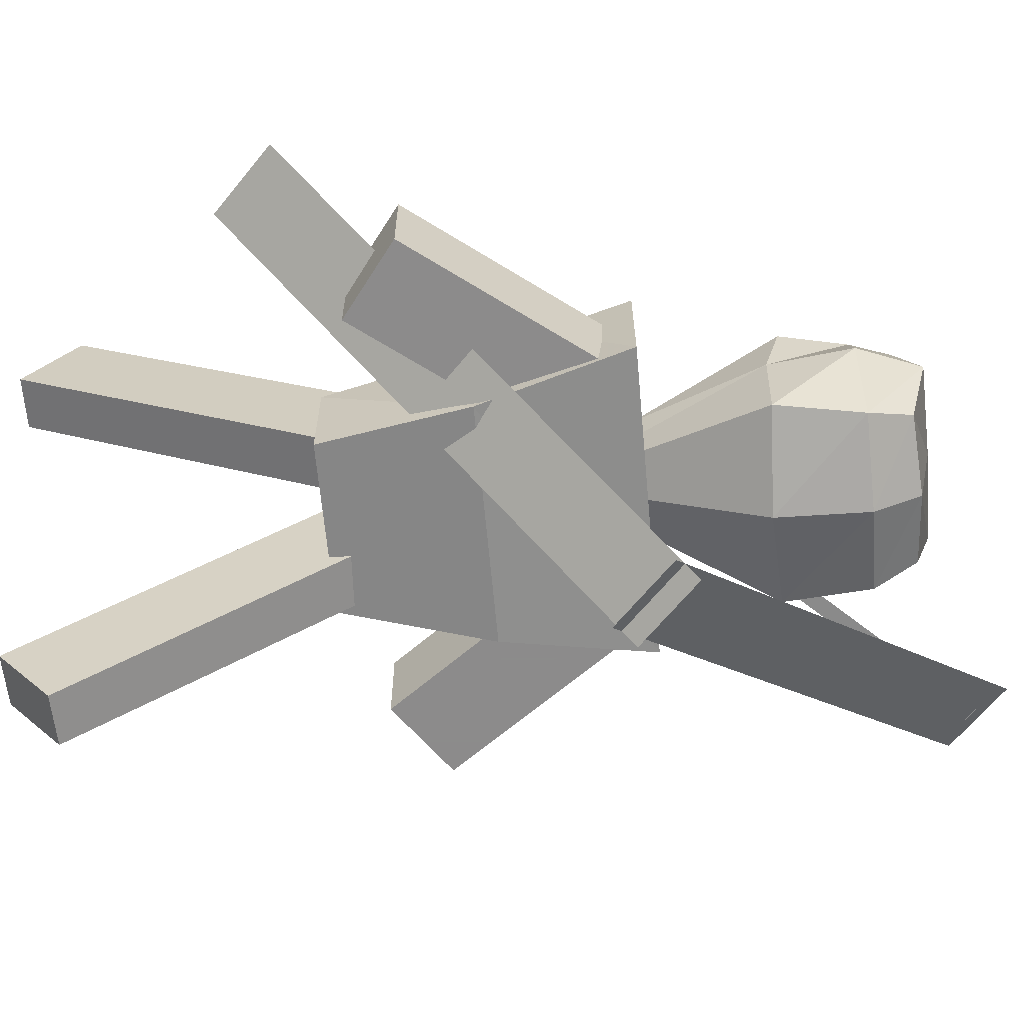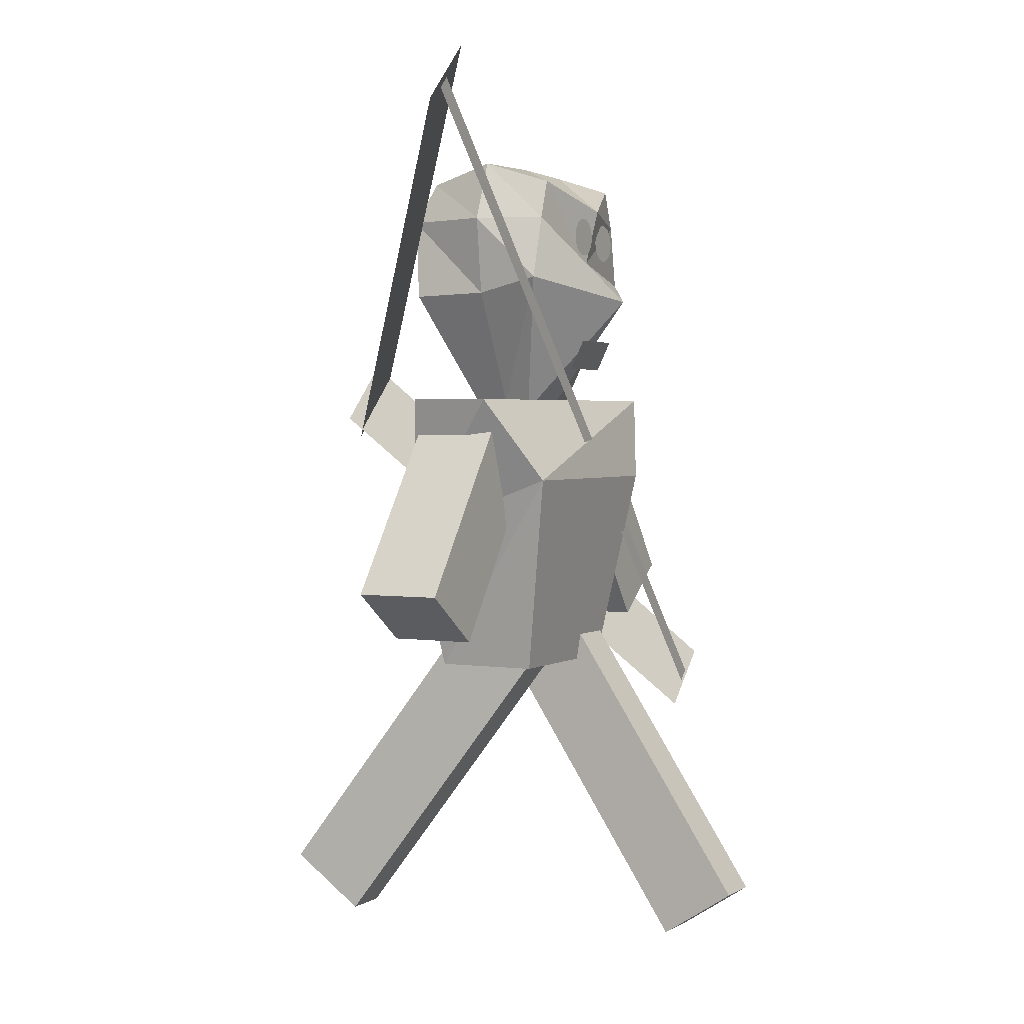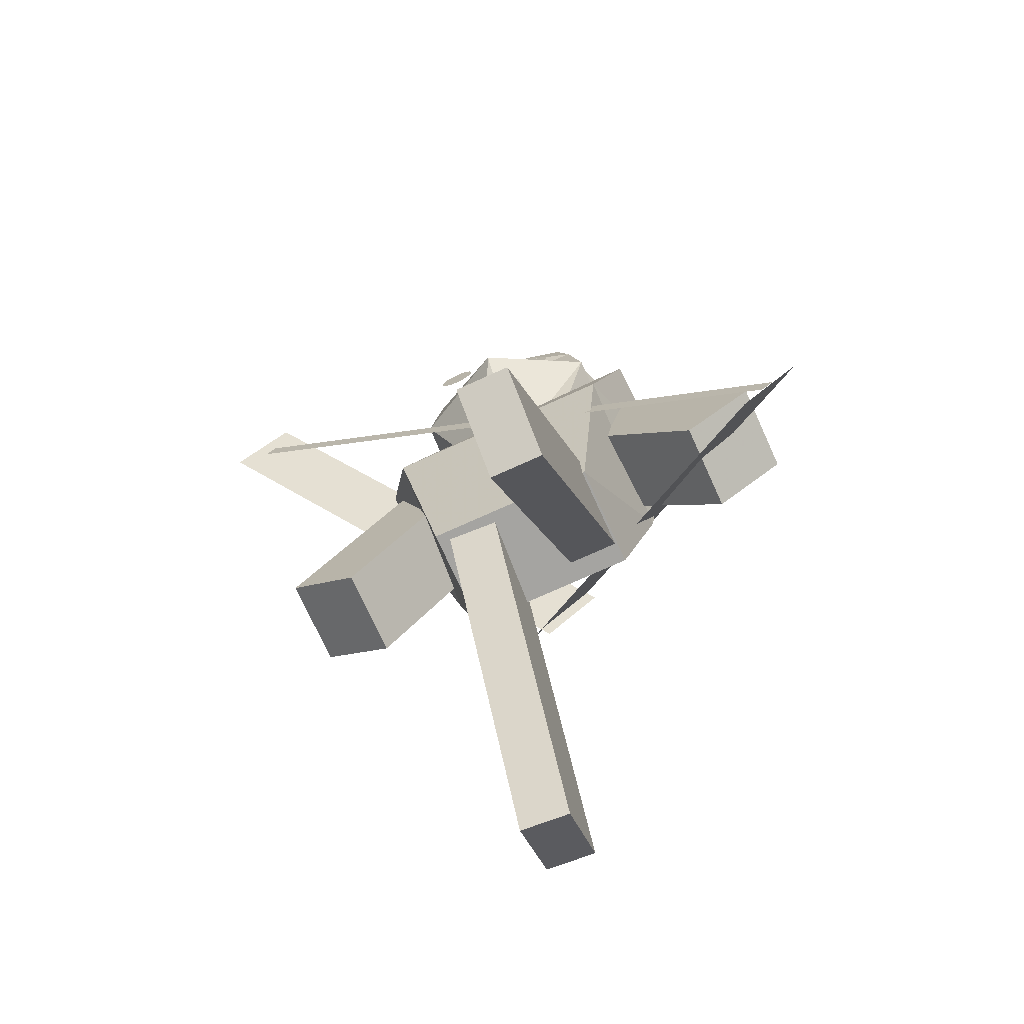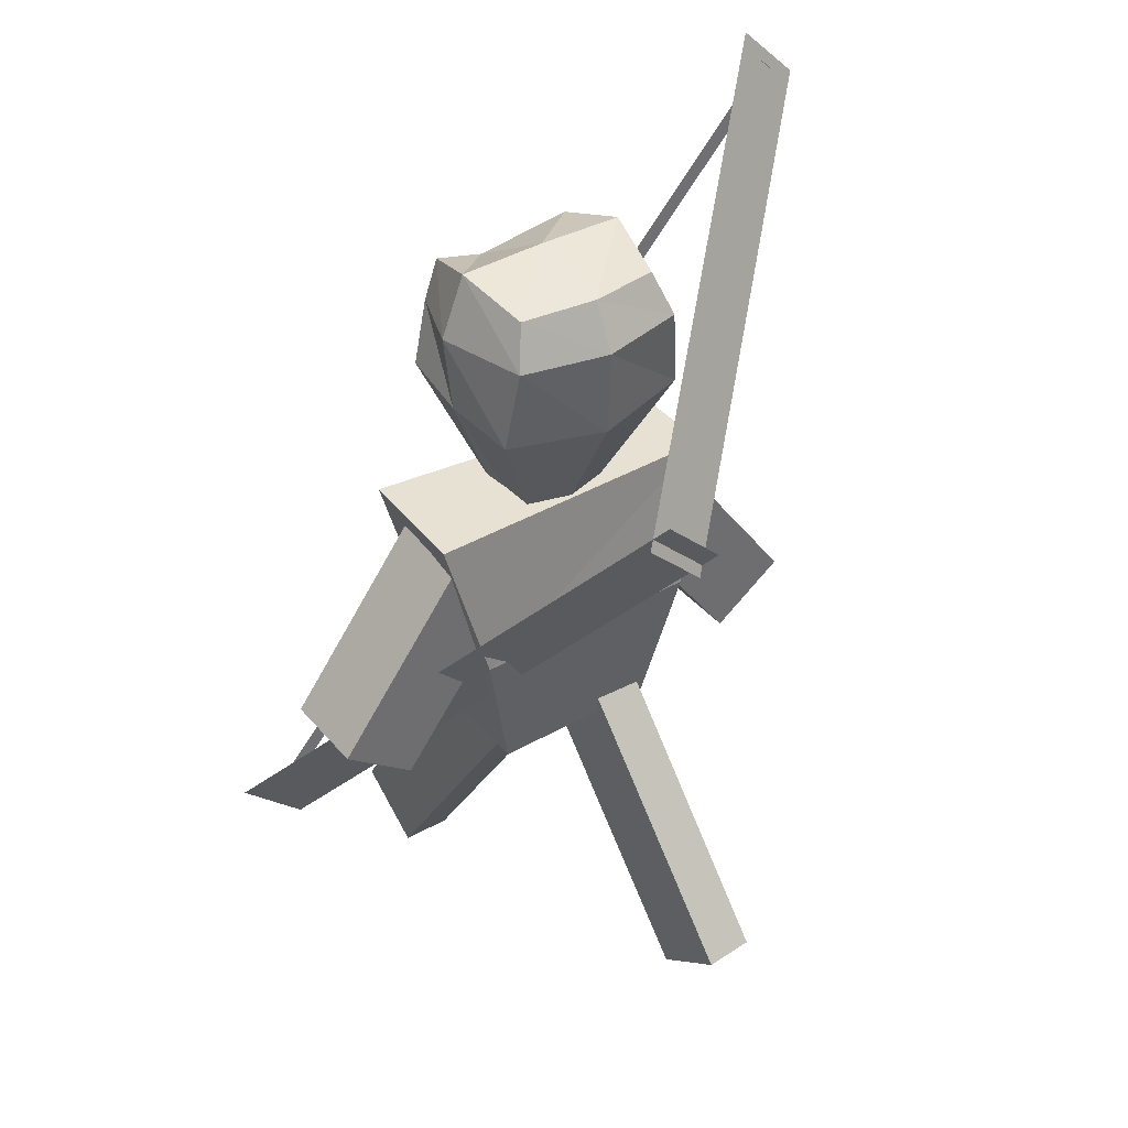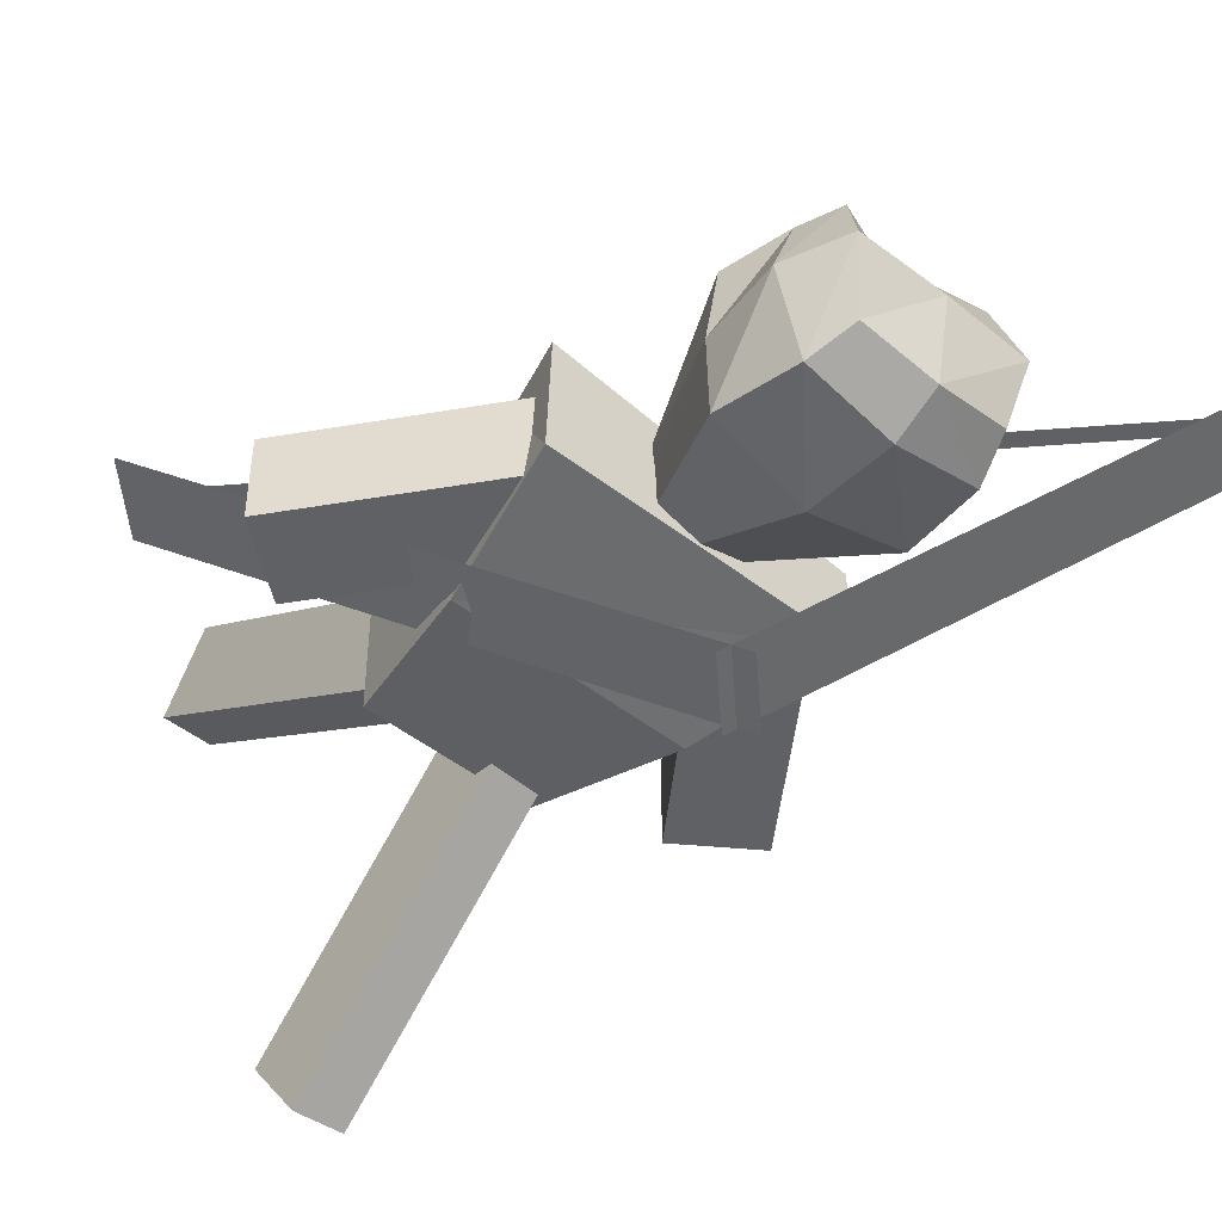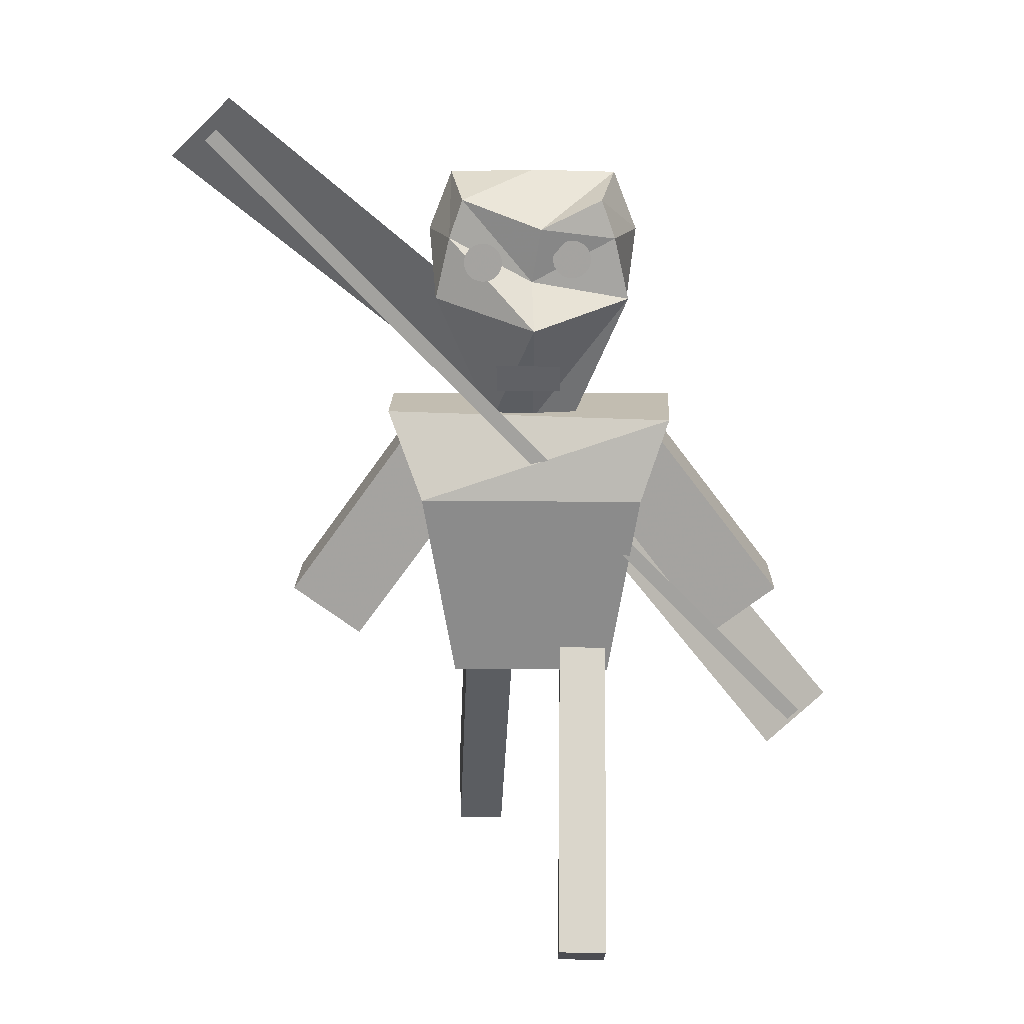
<metadata>
{"format":"obj","ext":"obj","renderer":"f3d","projection":"perspective","resolution":1024,"background":"white","views":[{"elev":-64.0,"azim":95.2,"up":"+Z"},{"elev":2.4,"azim":-62.0,"up":"+Y"},{"elev":-73.2,"azim":24.4,"up":"+Y"},{"elev":38.7,"azim":144.5,"up":"+Y"},{"elev":-47.2,"azim":138.3,"up":"+Z"},{"elev":16.8,"azim":1.0,"up":"+Y"}]}
</metadata>
<code>
o Plane.001_Plane.002
v 2.222 2.14 0.492
v 1.807 1.737 0.492
v -0.09175 4.527 -1.251
v -0.5073 4.124 -1.251
f 1 2 4 3
o Plane
v -0.2523 4.494 0.5435
v 0.2044 4.494 0.5435
v -0.2523 4.7 0.6421
v 0.2044 4.7 0.6421
f 5 6 8 7
o Circle
v -0.3457 5.598 0.6923
v -0.3721 5.595 0.6923
v -0.3975 5.587 0.6923
v -0.4209 5.575 0.6923
v -0.4415 5.558 0.6923
v -0.4583 5.538 0.6923
v -0.4708 5.514 0.6923
v -0.4785 5.489 0.6923
v -0.4811 5.462 0.6923
v -0.4785 5.436 0.6923
v -0.4708 5.411 0.6923
v -0.4583 5.387 0.6923
v -0.4415 5.367 0.6923
v -0.4209 5.35 0.6923
v -0.3975 5.337 0.6923
v -0.3721 5.33 0.6923
v -0.3457 5.327 0.6923
v -0.3193 5.33 0.6923
v -0.2939 5.337 0.6923
v -0.2705 5.35 0.6923
v -0.25 5.367 0.6923
v -0.2332 5.387 0.6923
v -0.2207 5.411 0.6923
v -0.213 5.436 0.6923
v -0.2104 5.462 0.6923
v -0.213 5.489 0.6923
v -0.2207 5.514 0.6923
v -0.2332 5.538 0.6923
v -0.25 5.558 0.6923
v -0.2705 5.575 0.6923
v -0.2939 5.587 0.6923
v -0.3193 5.595 0.6923
f 10 11 12 13 14 15 16 17 18 19 20 21 22 23 24 25 26 27 28 29 30 31 32 33 34 35 36 37 38 39 40 9
o Cube.004
v -0.611 0.3271 -1.149
v -0.6343 0.6962 -1.641
v -0.2889 0.6909 -1.661
v -0.2656 0.3218 -1.169
v -0.49 2.359 0.3712
v -0.5133 2.728 -0.1202
v -0.1679 2.723 -0.1406
v -0.1446 2.354 0.3508
f 45 46 42 41
f 46 47 43 42
f 47 48 44 43
f 48 45 41 44
f 41 42 43 44
f 48 47 46 45
o Cube.002
v 1.366 2.529 0.2616
v 1.366 2.529 -0.3438
v 1.847 2.896 -0.3438
v 1.847 2.896 0.2616
v 0.442 3.738 0.2616
v 0.442 3.738 -0.3438
v 0.923 4.105 -0.3438
v 0.923 4.105 0.2616
f 53 54 50 49
f 54 55 51 50
f 55 56 52 51
f 56 53 49 52
f 49 50 51 52
f 56 55 54 53
o Cube.001
v -0.58 2.263 0.3606
v -0.58 2.263 -0.3606
v 0.58 2.263 -0.3606
v 0.58 2.263 0.3606
v -1.068 4.263 0.2419
v -1.068 4.263 -0.3289
v 1.04 4.263 -0.3534
v 1.009 4.263 0.4791
v -0.8049 3.671 0.59
v -0.8049 3.263 -0.4999
v 0.8049 3.263 -0.4999
v 0.8049 3.671 0.59
f 65 66 58 57
f 66 67 59 58
f 67 68 60 59
f 68 65 57 60
f 57 58 59 60
f 64 63 62 61
f 64 61 65 68
f 63 64 68 67
f 62 63 67 66
f 61 62 66 65
o Cube
v 0.6682 5.039 -0.5309
v 0.695 5.161 0.4553
v -0.695 5.161 0.4553
v -0.6682 5.039 -0.5309
v 0.4981 5.887 -0.4712
v 0.4981 5.873 0.4643
v -0.4981 5.873 0.4643
v -0.4981 5.887 -0.4712
v 0.695 5.053 0.01865
v -0.695 5.053 0.01865
v 0.5939 6.014 0.01656
v -0.5939 6.014 0.01656
v 0.5939 5.6 -0.5952
v 0.5939 5.6 0.4675
v -0.5939 5.6 0.4675
v -0.5939 5.6 -0.5952
v -0.7573 5.6 0.01656
v 0.7573 5.6 0.01656
v 0.000112 4.997 -0.6976
v 0.01861 4.997 0.8457
v 0.000398 5.913 -0.5651
v 0.0662 5.684 0.6052
v 0.000398 6.028 0.01656
v 0.000398 5.6 -0.7286
v 0.000398 5.297 0.5445
v 0.2908 4.244 -0.222
v 0.3024 4.208 0.2052
v -0.2994 4.192 0.2052
v -0.2878 4.244 -0.222
v 0.3024 4.25 0.01605
v -0.2994 4.25 0.01605
v 0.001383 4.226 -0.2942
v 0.009398 4.226 0.2639
v 0.001383 4.215 0.01605
f 69 77 98 94
f 91 80 75 90
f 86 79 74 82
f 93 90 75 83
f 85 80 76 84
f 92 87 72 84
f 83 75 80 85
f 81 73 79 86
f 89 76 80 91
f 71 78 99 96
f 69 81 86 77
f 71 83 85 78
f 89 92 84 76
f 78 85 84 72
f 88 93 83 71
f 77 86 82 70
f 70 82 93 88
f 73 81 92 89
f 87 69 94 100
f 73 89 91 79
f 81 69 87 92
f 82 74 90 93
f 79 91 90 74
f 70 88 101 95
f 102 101 96 99
f 100 102 99 97
f 94 98 102 100
f 98 95 101 102
f 78 72 97 99
f 88 71 96 101
f 72 87 100 97
f 77 70 95 98
o Cube.003
v -1.808 2.877 0.2616
v -1.808 2.877 -0.3438
v -1.317 2.523 -0.3438
v -1.317 2.523 0.2616
v -0.9182 4.111 0.2616
v -0.9182 4.111 -0.3438
v -0.4272 3.757 -0.3438
v -0.4272 3.757 0.2616
f 107 108 104 103
f 108 109 105 104
f 109 110 106 105
f 110 107 103 106
f 103 104 105 106
f 110 109 108 107
o Cube.005
v 0.2182 0.5407 1.637
v 0.2182 0.2054 1.122
v 0.5643 0.2054 1.122
v 0.5643 0.5407 1.637
v 0.2182 2.67 0.2518
v 0.2182 2.335 -0.2638
v 0.5643 2.335 -0.2638
v 0.5643 2.67 0.2518
f 115 116 112 111
f 116 117 113 112
f 117 118 114 113
f 118 115 111 114
f 111 112 113 114
f 118 117 116 115
o Circle.001
v 0.287 5.598 0.5472
v 0.2606 5.595 0.5472
v 0.2352 5.587 0.5472
v 0.2118 5.575 0.5472
v 0.1913 5.558 0.5472
v 0.1745 5.538 0.5472
v 0.162 5.514 0.5472
v 0.1543 5.489 0.5472
v 0.1517 5.462 0.5472
v 0.1543 5.436 0.5472
v 0.162 5.411 0.5472
v 0.1745 5.387 0.5472
v 0.1913 5.367 0.5472
v 0.2118 5.35 0.5472
v 0.2352 5.337 0.5472
v 0.2606 5.33 0.5472
v 0.287 5.327 0.5472
v 0.3134 5.33 0.5472
v 0.3388 5.337 0.5472
v 0.3622 5.35 0.5472
v 0.3828 5.367 0.5472
v 0.3996 5.387 0.5472
v 0.4121 5.411 0.5472
v 0.4198 5.436 0.5472
v 0.4224 5.462 0.5472
v 0.4198 5.489 0.5472
v 0.4121 5.514 0.5472
v 0.3996 5.538 0.5472
v 0.3828 5.558 0.5472
v 0.3622 5.575 0.5472
v 0.3388 5.587 0.5472
v 0.3134 5.595 0.5472
f 120 121 122 123 124 125 126 127 128 129 130 131 132 133 134 135 136 137 138 139 140 141 142 143 144 145 146 147 148 149 150 119
o Circle.002
v -0.3434 5.528 0.7029
v -0.3563 5.527 0.7029
v -0.3687 5.523 0.7029
v -0.3801 5.517 0.7029
v -0.3901 5.509 0.7029
v -0.3984 5.499 0.7029
v -0.4045 5.487 0.7029
v -0.4082 5.475 0.7029
v -0.4095 5.462 0.7029
v -0.4082 5.449 0.7029
v -0.4045 5.436 0.7029
v -0.3984 5.425 0.7029
v -0.3901 5.415 0.7029
v -0.3801 5.407 0.7029
v -0.3687 5.401 0.7029
v -0.3563 5.397 0.7029
v -0.3434 5.396 0.7029
v -0.3305 5.397 0.7029
v -0.3181 5.401 0.7029
v -0.3067 5.407 0.7029
v -0.2967 5.415 0.7029
v -0.2885 5.425 0.7029
v -0.2824 5.436 0.7029
v -0.2786 5.449 0.7029
v -0.2773 5.462 0.7029
v -0.2786 5.475 0.7029
v -0.2824 5.487 0.7029
v -0.2885 5.499 0.7029
v -0.2967 5.509 0.7029
v -0.3067 5.517 0.7029
v -0.3181 5.523 0.7029
v -0.3305 5.527 0.7029
f 152 153 154 155 156 157 158 159 160 161 162 163 164 165 166 167 168 169 170 171 172 173 174 175 176 177 178 179 180 181 182 151
o Circle.003
v 0.2805 5.528 0.582
v 0.2677 5.527 0.582
v 0.2553 5.523 0.582
v 0.2438 5.517 0.582
v 0.2338 5.509 0.582
v 0.2256 5.499 0.582
v 0.2195 5.487 0.582
v 0.2157 5.475 0.582
v 0.2145 5.462 0.582
v 0.2157 5.449 0.582
v 0.2195 5.436 0.582
v 0.2256 5.425 0.582
v 0.2338 5.415 0.582
v 0.2438 5.407 0.582
v 0.2553 5.401 0.582
v 0.2677 5.397 0.582
v 0.2805 5.396 0.582
v 0.2934 5.397 0.582
v 0.3058 5.401 0.582
v 0.3173 5.407 0.582
v 0.3273 5.415 0.582
v 0.3355 5.425 0.582
v 0.3416 5.436 0.582
v 0.3454 5.449 0.582
v 0.3466 5.462 0.582
v 0.3454 5.475 0.582
v 0.3416 5.487 0.582
v 0.3355 5.499 0.582
v 0.3273 5.509 0.582
v 0.3173 5.517 0.582
v 0.3058 5.523 0.582
v 0.2934 5.527 0.582
f 184 185 186 187 188 189 190 191 192 193 194 195 196 197 198 199 200 201 202 203 204 205 206 207 208 209 210 211 212 213 214 183
o Plane.002_Plane.003
v -2.11 6.609 0.6472
v -2.526 6.206 0.6472
v 0.0439 4.387 -1.232
v -0.3716 3.984 -1.232
f 215 216 218 217
o Plane.003_Plane.004
v -2.223 6.389 0.5958
v -2.303 6.312 0.5958
v 2.035 1.997 0.4863
v 1.955 1.919 0.4863
f 219 220 222 221

</code>
